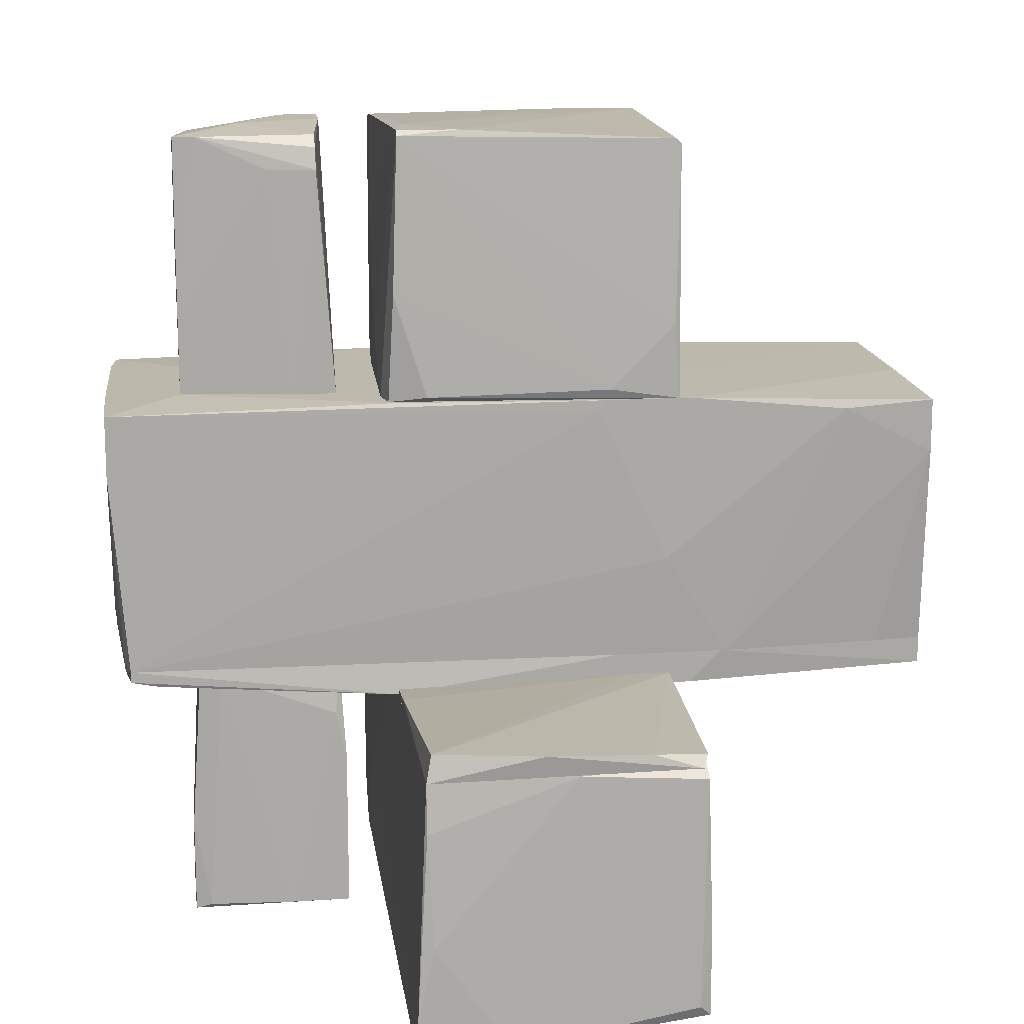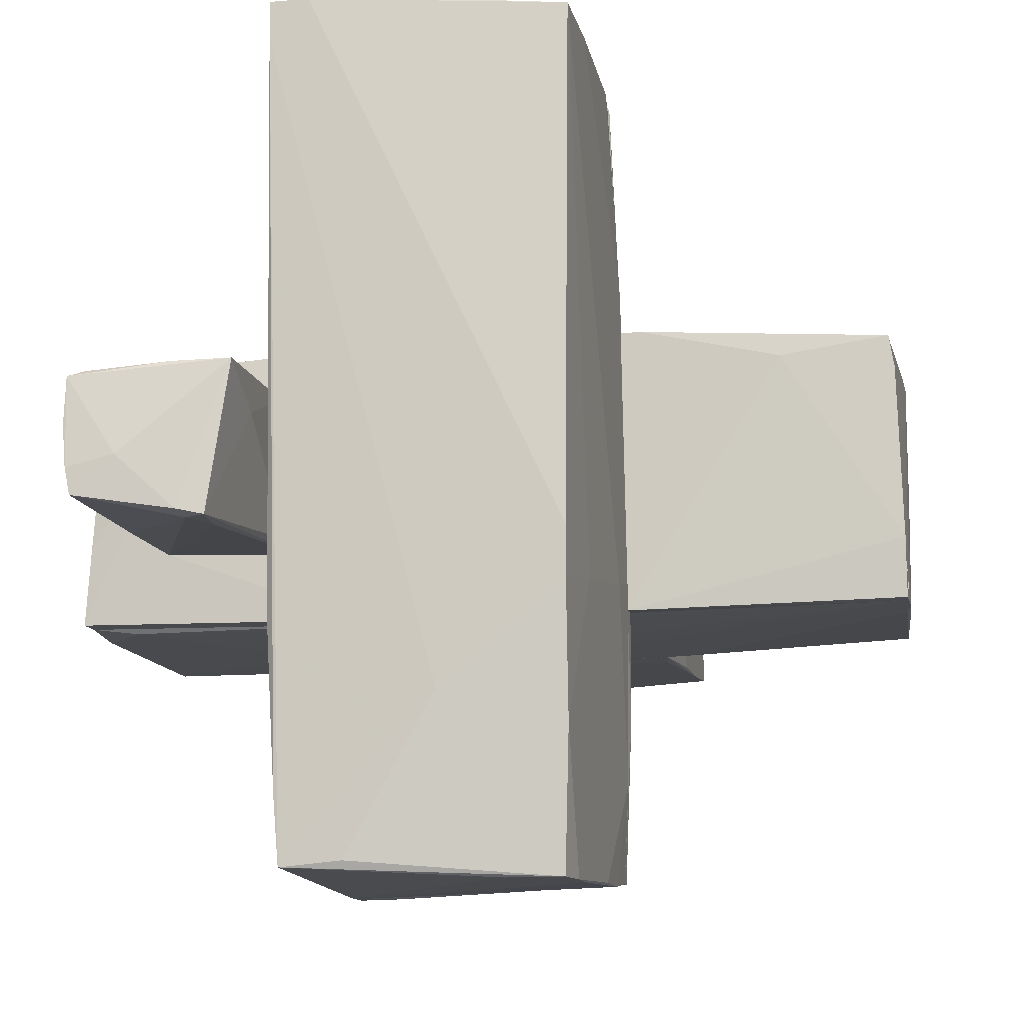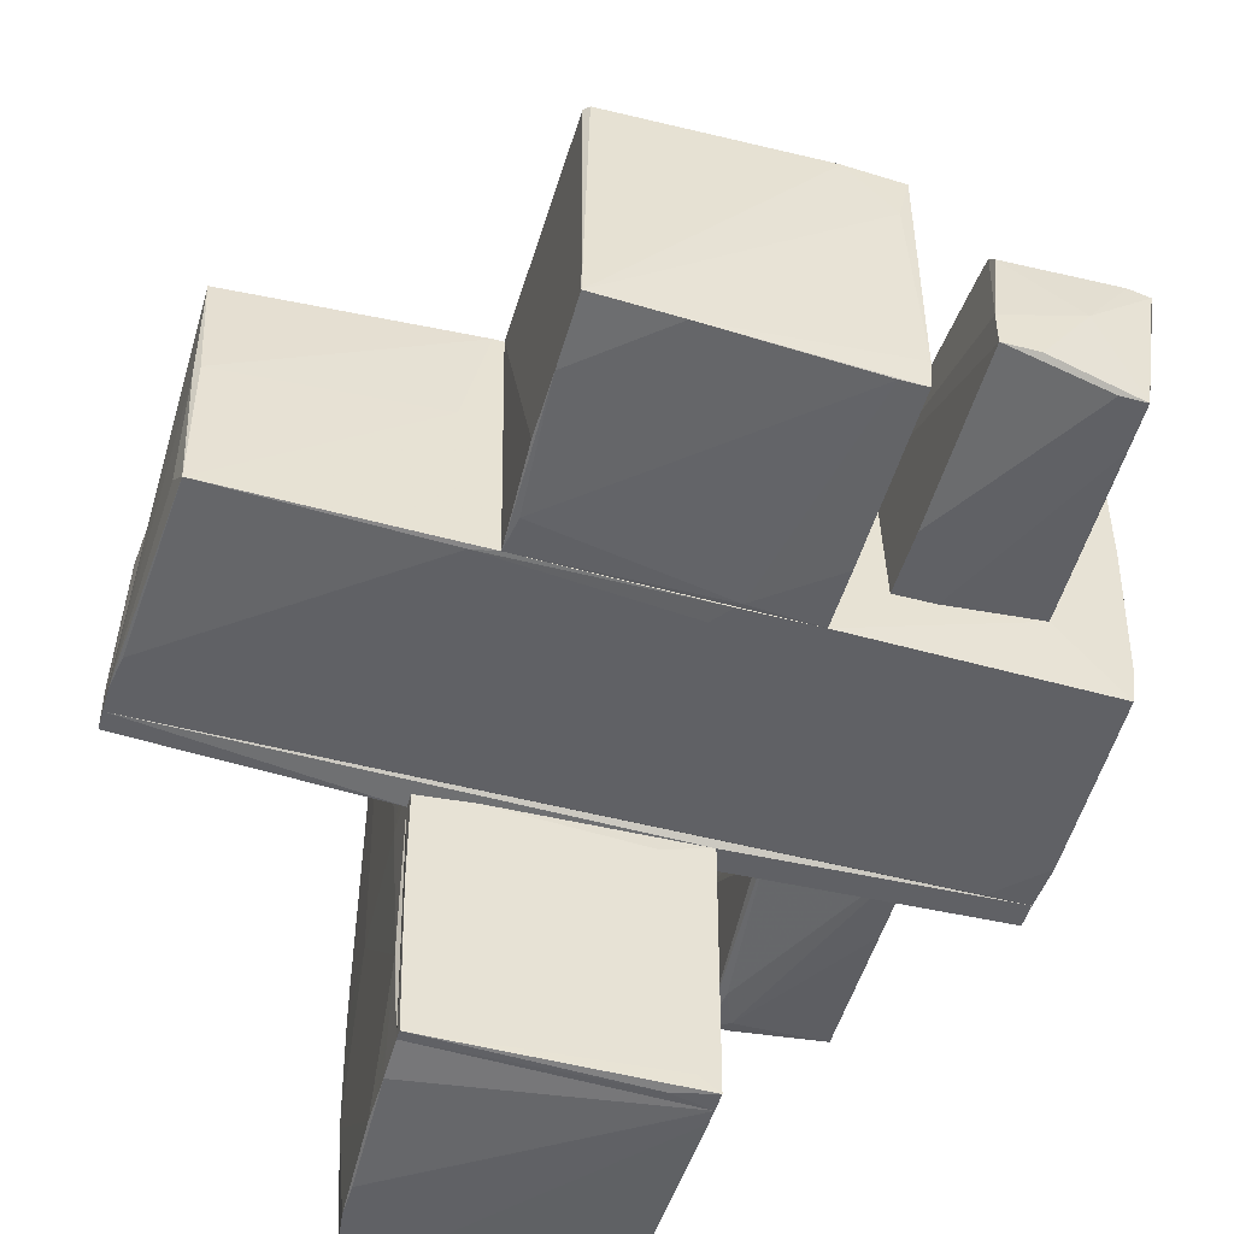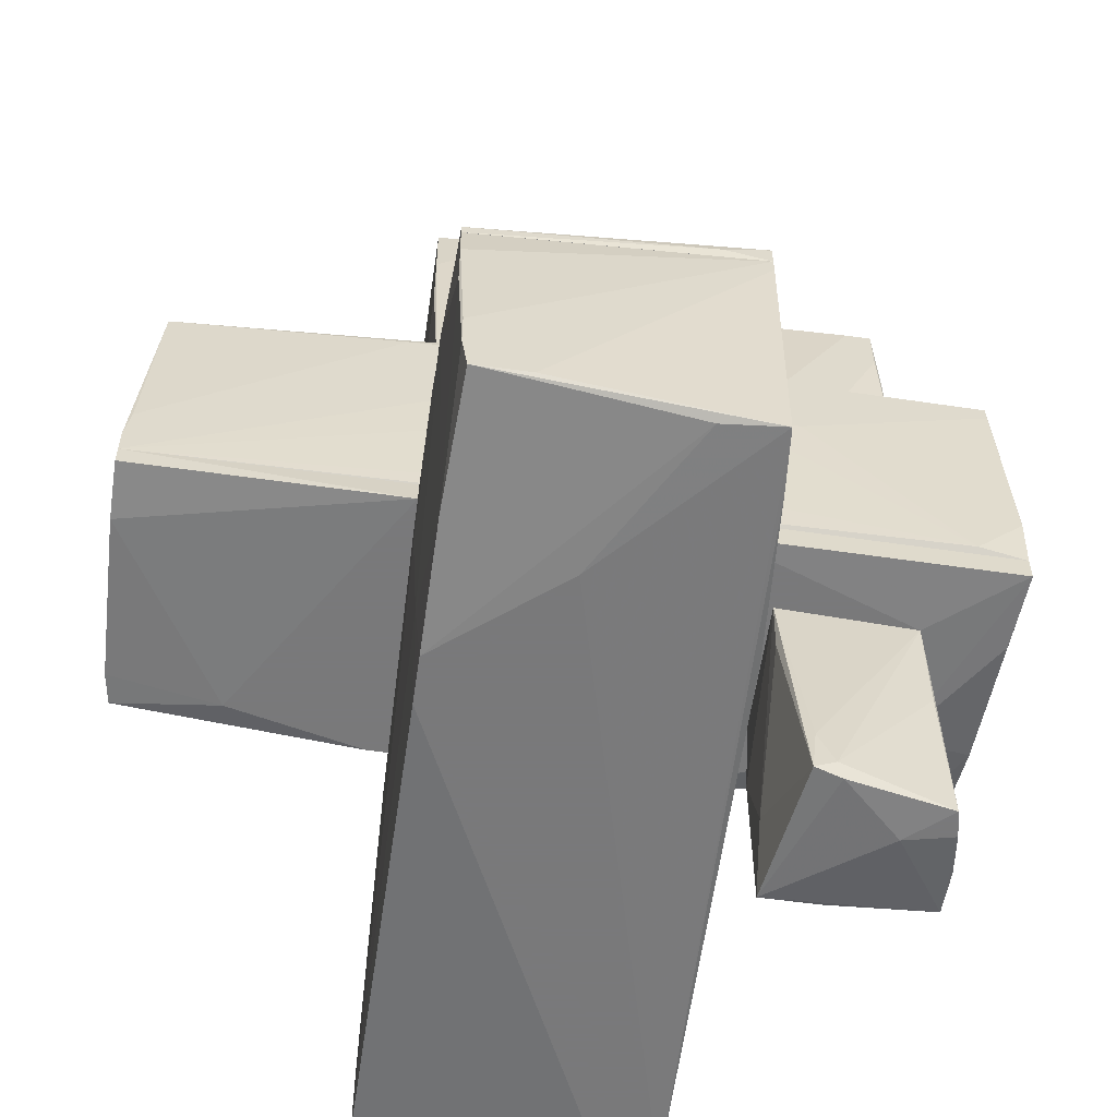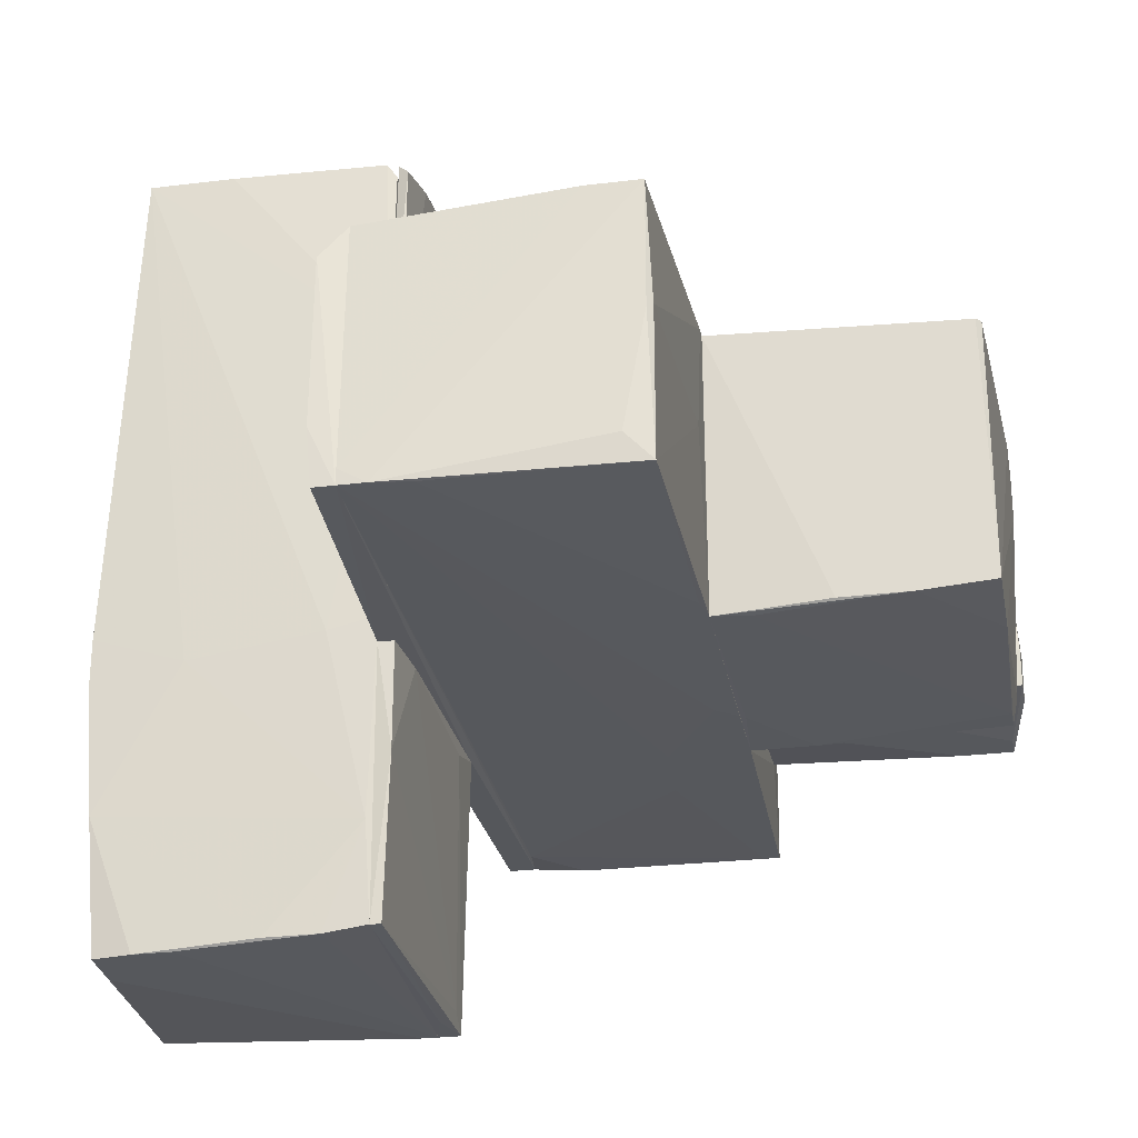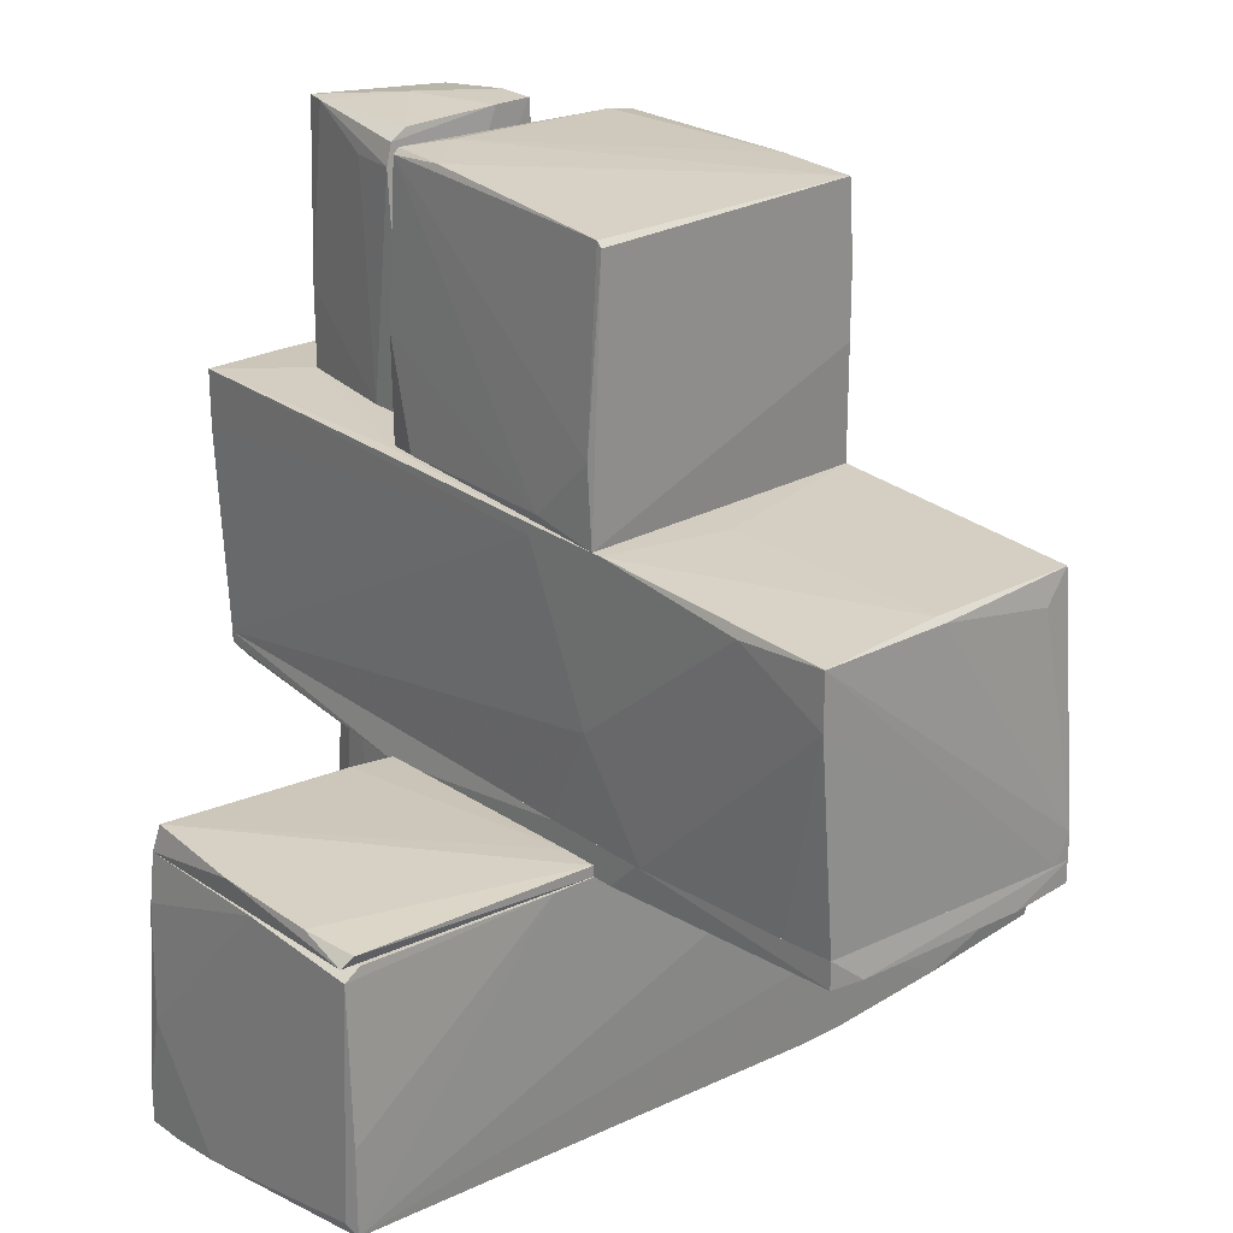
<metadata>
{"format":"obj","ext":"obj","renderer":"f3d","projection":"perspective","resolution":1024,"background":"white","views":[{"elev":15.0,"azim":-8.0,"up":"+Y"},{"elev":-12.1,"azim":11.8,"up":"+Z"},{"elev":-49.6,"azim":163.8,"up":"+Z"},{"elev":-57.8,"azim":171.8,"up":"+Y"},{"elev":-28.0,"azim":100.6,"up":"+Z"},{"elev":24.6,"azim":49.3,"up":"+Y"}]}
</metadata>
<code>
o convex_0
v 1.718 -0.3862 1.064
v -2.801 1.437 -1.076
v -2.801 1.556 -1.076
v 3.344 -0.3862 -0.997
v 3.264 1.517 1.065
v -2.762 -0.3862 0.9851
v -2.881 1.556 0.9851
v 3.224 1.556 -0.9573
v -2.881 -0.3862 -0.997
v 3.264 -0.3862 0.9454
v 0.7662 1.596 1.104
v -0.185 1.596 -1.076
v -2.524 -0.3465 -1.037
v -2.326 1.596 0.4698
v 1.242 0.3673 1.104
v -0.7797 1.001 -1.076
v 1.282 1.596 -1.037
v 1.401 1.596 1.104
v -2.841 -0.1481 0.6679
v -2.841 1.556 -0.7987
v 3.264 1.12 1.065
v 3.264 1.358 -0.759
v 2.59 1.477 1.104
v -2.287 1.596 -0.5212
v 3.224 1.556 0.1524
v -2.881 0.01061 -1.037
v -2.881 1.12 0.9851
v 3.344 -0.1877 -0.997
v 0.885 -0.3862 1.065
v -2.881 1.556 0.3904
v 1.48 1.556 -1.037
v -2.881 -0.3862 -0.6399
v 1.599 1.596 0.2316
v 2.907 -0.3862 0.9851
v -0.7797 1.596 0.9851
v -0.06553 1.437 -1.076
v 0.7266 1.517 1.104
v 3.344 -0.3862 -0.8779
v 3.264 1.517 0.1127
v -0.8193 -0.1085 -1.037
v 3.303 0.08959 -0.997
v -2.801 -0.3465 0.866
v -1.374 0.9615 -1.076
v -0.7797 1.596 -1.076
f 24 12 44
f 4 1 6
f 4 6 9
f 1 4 10
f 2 3 12
f 4 9 13
f 11 12 14
f 2 12 16
f 12 11 17
f 11 15 18
f 17 11 18
f 15 1 23
f 5 18 23
f 18 15 23
f 21 5 23
f 1 21 23
f 14 12 24
f 3 20 24
f 20 14 24
f 5 8 25
f 18 5 25
f 3 2 26
f 9 7 26
f 2 13 26
f 13 9 26
f 20 3 26
f 7 9 27
f 8 22 28
f 6 1 29
f 1 15 29
f 15 6 29
f 7 14 30
f 14 20 30
f 26 7 30
f 20 26 30
f 17 8 31
f 12 17 31
f 9 6 32
f 27 9 32
f 19 27 32
f 8 17 33
f 17 18 33
f 25 8 33
f 18 25 33
f 1 10 34
f 21 1 34
f 10 21 34
f 7 11 35
f 14 7 35
f 11 14 35
f 16 12 36
f 4 16 36
f 28 4 36
f 12 31 36
f 11 7 37
f 6 15 37
f 15 11 37
f 7 27 37
f 27 6 37
f 10 4 38
f 5 21 38
f 21 10 38
f 4 28 38
f 28 5 38
f 8 5 39
f 22 8 39
f 5 28 39
f 28 22 39
f 4 13 40
f 16 4 40
f 13 16 40
f 8 28 41
f 31 8 41
f 28 36 41
f 36 31 41
f 6 27 42
f 27 19 42
f 32 6 42
f 19 32 42
f 13 2 43
f 2 16 43
f 16 13 43
f 12 3 44
f 3 24 44
o convex_1
v -1.137 -2.012 0.2319
v -2.326 -2.567 0.0732
v -2.286 -2.607 -0.2438
v -2.207 -0.6241 -0.4817
v -2.247 -0.6241 0.4301
v -1.177 -0.6241 -0.5213
v -1.295 -2.527 -0.6007
v -1.137 -2.488 0.5095
v -1.177 -0.6241 0.4697
v -2.326 -2.527 0.4301
v -2.247 -2.607 -0.442
v -2.088 -0.6241 0.4697
v -1.137 -1.298 0.5095
v -1.573 -2.488 0.5095
v -2.326 -1.893 0.1525
v -1.454 -2.448 -0.6007
v -1.93 -2.607 -0.1645
v -2.247 -0.7431 -0.3627
v -2.207 -2.488 0.4697
v -1.177 -1.021 -0.4817
v -1.216 -0.9414 0.5095
v -1.335 -2.17 -0.6007
v -2.207 -1.457 -0.4817
v -2.326 -1.813 0.4301
v -1.494 -2.567 -0.561
f 61 55 69
f 48 49 50
f 51 45 52
f 50 49 53
f 46 47 54
f 53 49 56
f 45 50 57
f 52 45 57
f 50 53 57
f 54 52 58
f 52 57 58
f 46 54 59
f 51 55 60
f 54 47 61
f 52 54 61
f 47 55 61
f 47 46 62
f 49 48 62
f 55 47 62
f 48 55 62
f 46 59 62
f 58 56 63
f 54 58 63
f 50 45 64
f 45 51 64
f 51 50 64
f 53 56 65
f 57 53 65
f 56 58 65
f 58 57 65
f 48 50 66
f 50 51 66
f 60 48 66
f 51 60 66
f 55 48 67
f 48 60 67
f 60 55 67
f 56 49 68
f 59 54 68
f 49 62 68
f 62 59 68
f 54 63 68
f 63 56 68
f 51 52 69
f 55 51 69
f 52 61 69
o convex_2
v 0.37 -2.646 -1.869
v 1.322 -0.6243 -0.8379
v 1.202 -0.6241 2.808
v -0.7005 -0.6241 -3.099
v -0.8591 -2.646 3.047
v 1.242 -2.487 2.928
v -0.7797 -0.6241 2.967
v 1.202 -2.487 -3.098
v -0.7005 -2.606 -3.019
v 1.282 -0.6243 -3.019
v 1.242 -2.646 -0.7982
v -0.8194 -1.932 -0.957
v 1.202 -0.7035 2.928
v -0.8194 -2.567 -1.353
v -0.185 -2.606 3.047
v 1.282 -1.338 -3.059
v -0.7797 -0.6241 0.7864
v 1.282 -0.6243 1.381
v 1.322 -0.9812 -0.9173
v -0.74 -1.813 3.047
v 1.242 -2.567 -2.107
v -0.8591 -2.369 3.047
v 1.163 -2.408 2.967
v -0.7797 -0.902 -0.7585
v 0.2906 -0.6241 2.967
v -0.5814 -2.646 3.047
v 1.282 -1.972 -1.036
v 1.322 -0.6639 -2.305
v 1.282 -0.9414 -3.059
v 0.8061 -2.487 -3.099
v -0.2644 -2.606 -2.979
v 1.242 -2.21 -3.098
v 1.242 -1.853 2.928
v 1.242 -2.646 -1.155
v -0.74 -2.606 -2.543
v -0.7797 -0.981 3.007
v -0.8194 -1.853 -0.8776
v -0.8591 -2.646 2.769
v 1.242 -1.932 -3.098
v -0.7005 -0.7431 -3.099
f 104 73 109
f 72 73 76
f 72 71 79
f 73 72 79
f 74 70 80
f 81 73 83
f 76 73 86
f 71 72 87
f 72 82 87
f 71 87 88
f 87 75 88
f 74 84 89
f 76 86 91
f 74 89 91
f 84 75 92
f 82 84 92
f 86 73 93
f 72 76 94
f 82 72 94
f 84 82 94
f 89 84 94
f 74 80 95
f 80 75 95
f 84 74 95
f 75 84 95
f 75 80 96
f 88 75 96
f 96 90 97
f 79 71 97
f 71 88 97
f 90 85 97
f 88 96 97
f 73 79 98
f 79 97 98
f 97 85 98
f 77 78 99
f 70 78 100
f 78 77 100
f 90 77 101
f 85 90 101
f 98 85 101
f 77 99 101
f 75 87 102
f 87 82 102
f 92 75 102
f 82 92 102
f 80 70 103
f 77 90 103
f 96 80 103
f 90 96 103
f 70 100 103
f 100 77 103
f 83 73 104
f 76 91 105
f 91 89 105
f 94 76 105
f 89 94 105
f 73 81 106
f 91 86 106
f 93 73 106
f 86 93 106
f 70 74 107
f 78 70 107
f 81 83 107
f 74 91 107
f 104 78 107
f 83 104 107
f 106 81 107
f 91 106 107
f 73 98 108
f 99 73 108
f 98 101 108
f 101 99 108
f 73 99 109
f 99 78 109
f 78 104 109
o convex_3
v 0.05285 -0.4656 2.968
v -0.7798 -0.6241 1.065
v -0.7798 -0.6241 2.968
v 1.282 -0.6241 1.065
v 1.163 -0.6241 2.928
v 1.282 -0.5448 1.065
v -0.7401 -0.4259 2.928
v 1.203 -0.5448 2.849
v -0.7798 -0.5448 1.422
v 0.806 -0.5052 2.928
v -0.7798 -0.5844 1.065
v 1.004 -0.5448 1.065
f 115 120 121
f 112 111 113
f 110 112 114
f 112 113 114
f 113 111 115
f 112 110 116
f 110 115 116
f 114 113 117
f 113 115 117
f 111 112 118
f 112 116 118
f 110 114 119
f 115 110 119
f 114 117 119
f 117 115 119
f 115 111 120
f 111 118 120
f 120 118 121
f 116 115 121
f 118 116 121
o convex_4
v -2.286 2.469 -0.3627
v -1.295 3.261 0.5888
v -1.295 3.42 0.5491
v -1.216 1.596 -0.6007
v -2.326 1.596 0.4698
v -1.176 1.596 0.5888
v -1.216 3.539 -0.5213
v -2.326 3.499 0.4301
v -2.207 3.42 -0.6007
v -2.286 1.596 -0.5213
v -1.216 3.539 -0.2438
v -1.494 1.596 0.5888
v -2.167 3.499 0.4698
v -2.326 3.42 0.1922
v -1.533 1.596 -0.6007
v -1.295 3.499 0.4301
v -1.85 3.539 -0.005926
v -1.216 2.112 -0.6007
v -2.207 3.023 -0.6007
v -2.326 2.587 0.03366
v -2.009 3.42 -0.6007
v -1.494 3.539 -0.5213
v -1.652 3.261 0.5491
v -2.326 2.191 0.4698
f 133 144 145
f 124 123 127
f 126 125 127
f 125 126 131
f 122 130 131
f 124 127 132
f 127 128 132
f 127 123 133
f 126 127 133
f 123 124 134
f 126 129 135
f 130 122 135
f 129 130 135
f 130 125 136
f 125 131 136
f 124 132 137
f 134 124 137
f 134 137 138
f 130 129 138
f 132 128 138
f 129 134 138
f 137 132 138
f 127 125 139
f 128 127 139
f 125 130 139
f 131 130 140
f 130 136 140
f 136 131 140
f 131 126 141
f 122 131 141
f 126 135 141
f 135 122 141
f 130 128 142
f 128 139 142
f 139 130 142
f 128 130 143
f 138 128 143
f 130 138 143
f 133 123 144
f 123 134 144
f 144 134 145
f 129 126 145
f 126 133 145
f 134 129 145
o convex_5
v 0.4889 3.539 0.9851
v -0.7797 1.596 -1.076
v -0.8194 1.596 -0.4815
v 1.322 1.596 1.104
v 1.322 3.499 -0.9573
v -0.74 3.579 0.9059
v 1.282 1.596 -1.037
v -0.7797 3.46 -1.037
v -0.8194 1.596 0.9454
v 1.322 3.46 1.025
v -0.5417 1.636 1.025
v -0.8591 1.953 0.311
v -0.74 3.539 0.9454
v 1.282 2.151 1.104
v -0.7797 3.499 -0.8382
v 1.322 2.944 -0.9968
v -0.6608 3.579 0.5488
v 1.282 3.499 1.025
v 0.8061 1.676 1.104
v -0.2247 1.636 -1.076
v -0.8591 1.596 0.7471
v 1.322 2.429 -0.9968
v 0.6872 3.499 -0.9968
v 1.242 1.874 -1.037
v -0.3039 3.579 0.9454
v -0.8194 2.865 -0.5212
v -0.5814 3.46 -1.037
v -0.7797 2.39 0.9851
v -0.7797 2.072 -1.076
f 172 165 174
f 148 147 149
f 149 147 152
f 148 149 154
f 149 150 155
f 154 149 156
f 149 155 159
f 150 149 161
f 160 151 162
f 155 150 163
f 146 158 163
f 158 159 163
f 159 155 163
f 156 149 164
f 159 158 164
f 149 159 164
f 152 147 165
f 148 154 166
f 157 148 166
f 151 157 166
f 158 151 166
f 149 152 167
f 161 149 167
f 152 161 167
f 153 160 168
f 150 161 168
f 162 150 168
f 160 162 168
f 161 152 169
f 152 165 169
f 168 161 169
f 158 146 170
f 151 158 170
f 150 162 170
f 162 151 170
f 146 163 170
f 163 150 170
f 147 148 171
f 148 157 171
f 157 151 171
f 151 160 171
f 160 153 171
f 153 168 172
f 169 165 172
f 168 169 172
f 154 156 173
f 156 164 173
f 164 158 173
f 166 154 173
f 158 166 173
f 165 147 174
f 147 171 174
f 171 153 174
f 153 172 174
o convex_6
v -0.3831 -0.5448 -3.099
v 1.322 -0.5052 -1.037
v 0.8853 -0.4656 -1.037
v -0.7005 -0.6241 -1.037
v 1.282 -0.6241 -3.019
v -0.7005 -0.4259 -1.037
v -0.7005 -0.4656 -3.099
v 1.322 -0.6241 -1.037
v -0.7005 -0.6241 -3.099
v 1.282 -0.5448 -3.019
v -0.3037 -0.4259 -1.156
v 1.322 -0.5052 -1.83
v -0.5418 -0.4656 -2.979
f 177 186 187
f 176 177 178
f 178 177 180
f 178 180 181
f 176 178 182
f 178 179 182
f 175 179 183
f 179 178 183
f 178 181 183
f 181 175 183
f 179 175 184
f 175 181 184
f 180 177 185
f 181 180 185
f 177 176 186
f 176 182 186
f 182 179 186
f 179 184 186
f 186 184 187
f 184 181 187
f 185 177 187
f 181 185 187
o convex_7
v 1.678 -0.3863 1.065
v -0.7005 -0.6241 -1.037
v -2.207 -0.6241 -0.4816
v -2.881 -0.3863 -0.9969
v 3.343 -0.3863 -0.9971
v 3.264 -0.5845 0.9455
v -2.762 -0.4656 0.9852
v -0.7797 -0.6241 1.065
v 3.343 -0.5448 -0.9971
v -2.762 -0.3863 0.9852
v 3.264 -0.3863 0.9455
v 1.321 -0.6241 -1.037
v -2.881 -0.5845 -0.9969
v -2.246 -0.6241 0.43
v 2.471 -0.6241 0.8266
v 3.343 -0.5845 -0.5608
v 1.44 -0.6241 1.065
v -0.7005 -0.4259 -1.037
v -2.841 -0.5845 -0.4022
v -2.564 -0.5052 0.9852
v -2.801 -0.5052 0.5886
v 0.885 -0.3863 1.065
v 3.303 -0.5845 0.7075
f 203 192 210
f 191 188 192
f 190 189 195
f 188 191 197
f 194 195 197
f 192 188 198
f 188 193 198
f 195 189 199
f 192 196 199
f 189 190 200
f 191 189 200
f 190 195 201
f 200 190 201
f 195 199 202
f 202 199 203
f 196 192 203
f 199 196 203
f 193 188 204
f 188 195 204
f 202 193 204
f 195 202 204
f 189 191 205
f 191 192 205
f 199 189 205
f 192 199 205
f 200 201 206
f 195 194 207
f 201 195 207
f 201 207 208
f 197 191 208
f 194 197 208
f 191 200 208
f 200 206 208
f 206 201 208
f 207 194 208
f 195 188 209
f 188 197 209
f 197 195 209
f 192 198 210
f 198 193 210
f 193 202 210
f 202 203 210

</code>
